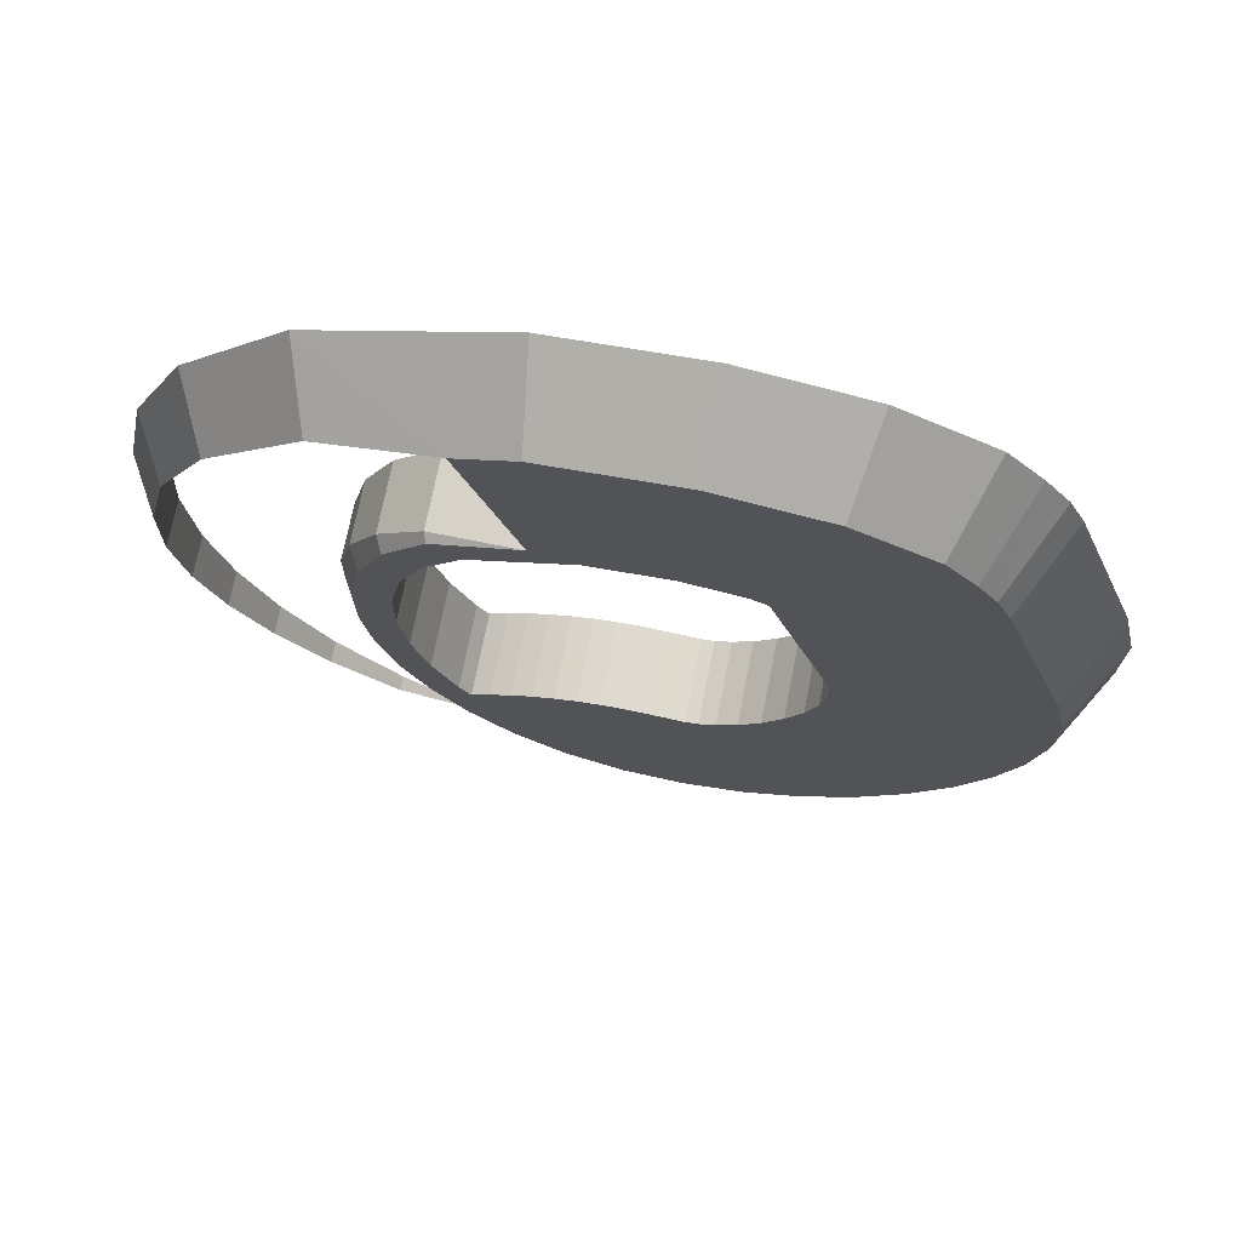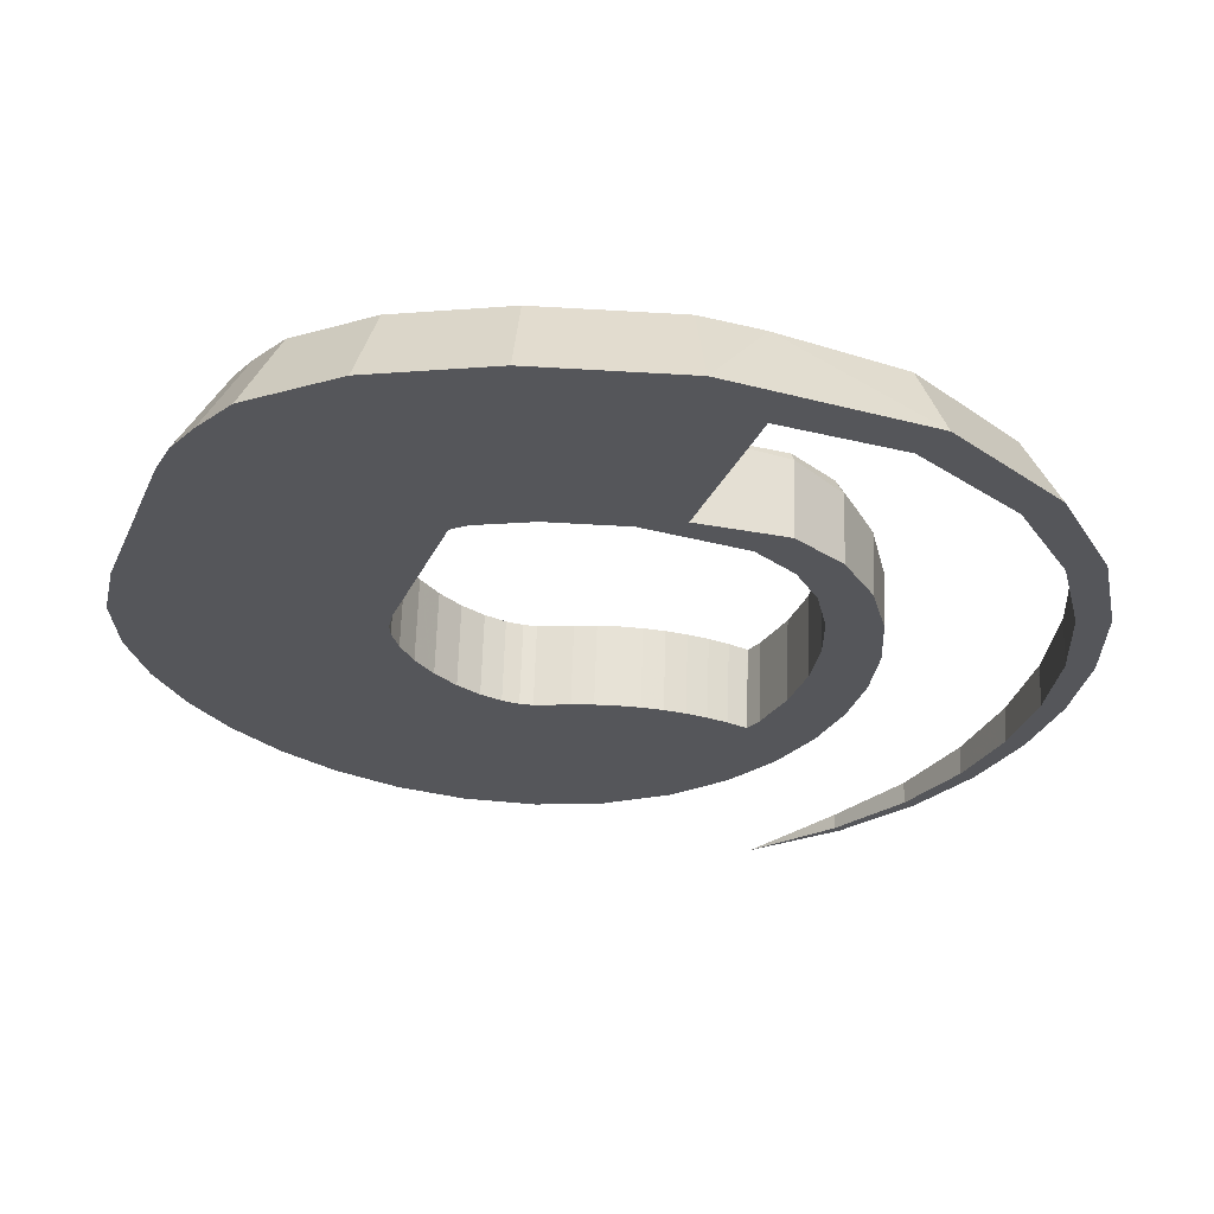
<metadata>
{"format":"obj","ext":"obj","renderer":"f3d","projection":"perspective","resolution":1024,"background":"white","views":[{"elev":70.7,"azim":-169.0,"up":"+Y"},{"elev":64.0,"azim":1.9,"up":"+Y"}]}
</metadata>
<code>
g A_1_430_B01_T01
v 824.2 1245 440
v 824.2 1244 440
v 824.5 1236 440
v 824.7 1235 440
v 825.8 1252 440
v 825.9 1253 440
v 826.4 1228 440
v 826.7 1227 440
v 829.6 1220 440
v 829.9 1220 440
v 829.9 1244 430
v 830.2 1237 430
v 831.5 1251 430
v 831.9 1230 430
v 833.3 1274 440
v 833.7 1213 440
v 834 1276 440
v 834.2 1213 440
v 834.8 1223 430
v 835.7 1280 440
v 835.8 1280 440
v 838.5 1216 430
v 838.5 1284 440
v 838.8 1284 440
v 838.9 1207 440
v 839.2 1274 430
v 839.4 1206 440
v 840.8 1277 430
v 842.7 1289 440
v 843 1289 440
v 843.1 1280 430
v 843.1 1211 430
v 845 1201 440
v 845.6 1201 440
v 846.6 1285 430
v 848.6 1206 430
v 852.2 1196 440
v 852.8 1196 440
v 853.4 1294 440
v 854.3 1242 430
v 854.3 1242 440
v 854.3 1242 430
v 854.3 1295 440
v 854.3 1242 440
v 854.4 1240 440
v 854.4 1240 430
v 854.4 1240 440
v 854.4 1240 430
v 854.5 1240 430
v 854.8 1202 430
v 854.8 1245 430
v 854.9 1245 430
v 854.9 1245 440
v 855 1237 440
v 855.1 1237 430
v 855.1 1237 440
v 855.2 1237 430
v 855.5 1247 440
v 856.1 1235 430
v 856.2 1289 430
v 856.4 1234 440
v 856.5 1234 430
v 856.5 1234 440
v 856.7 1233 430
v 856.9 1251 440
v 857.4 1252 430
v 857.6 1232 430
v 858 1231 440
v 858.3 1230 440
v 858.5 1230 430
v 858.5 1230 440
v 858.7 1230 430
v 860.2 1193 440
v 860.7 1227 440
v 860.8 1262 430
v 860.9 1227 430
v 860.9 1227 440
v 861 1193 440
v 861.1 1227 430
v 861.3 1263 430
v 861.7 1199 430
v 861.9 1265 430
v 861.9 1265 440
v 861.9 1265 440
v 861.9 1265 430
v 861.9 1265 430
v 861.9 1265 440
v 862.1 1265 440
v 863 1225 440
v 863.2 1225 440
v 863.4 1225 430
v 863.4 1225 440
v 863.6 1225 430
v 863.8 1266 430
v 863.9 1266 430
v 863.9 1266 440
v 864.5 1266 440
v 865.6 1223 440
v 865.8 1223 430
v 865.8 1223 440
v 866 1223 430
v 866.3 1267 430
v 866.5 1267 440
v 867.6 1223 440
v 867.8 1223 430
v 867.8 1223 440
v 867.9 1297 440
v 867.9 1223 430
v 868.9 1192 440
v 869 1222 440
v 869 1198 430
v 869.1 1267 440
v 869.1 1297 440
v 869.3 1222 440
v 869.4 1222 430
v 869.4 1222 440
v 869.5 1292 430
v 869.6 1192 440
v 869.8 1222 430
v 870.4 1267 430
v 871 1267 430
v 871 1267 440
v 871.4 1267 440
v 871.8 1267 440
v 871.8 1267 440
v 873.3 1223 440
v 873.7 1223 430
v 873.7 1223 440
v 873.9 1223 430
v 874.7 1223 440
v 875.7 1223 440
v 876.1 1223 440
v 876.3 1223 430
v 876.3 1223 440
v 876.4 1199 430
v 876.6 1223 430
v 876.9 1193 440
v 876.9 1193 440
v 876.9 1193 440
v 876.9 1193 440
v 876.9 1193 440
v 876.9 1193 440
v 876.9 1193 440
v 876.9 1193 440
v 877.6 1193 440
v 877.7 1193 439.6
v 877.9 1193 439.5
v 878.3 1194 440
v 878.8 1223 440
v 879 1223 430
v 879 1223 440
v 879.2 1223 430
v 879.8 1267 430
v 880.6 1267 430
v 880.6 1267 440
v 881.3 1195 440
v 881.4 1223 440
v 881.6 1267 440
v 881.7 1223 430
v 881.7 1223 440
v 881.9 1223 430
v 882.4 1266 430
v 882.8 1222 440
v 883.3 1201 430
v 884.1 1222 440
v 884.3 1222 430
v 884.3 1222 440
v 884.5 1222 430
v 885.2 1265 440
v 885.4 1297 440
v 885.7 1197 439
v 885.7 1291 430
v 885.7 1197 439
v 885.7 1197 440
v 885.7 1197 439
v 886 1268 430
v 886 1268 440
v 886 1268 430
v 886 1268 430
v 886.2 1268 430
v 886.3 1197 440
v 886.6 1270 440
v 886.6 1221 440
v 886.8 1221 430
v 886.8 1221 440
v 886.9 1297 440
v 886.9 1198 438.9
v 886.9 1268 430.1
v 887 1221 430
v 888.4 1221 430
v 889.1 1220 440
v 889.3 1220 430
v 889.3 1220 440
v 889.4 1206 430
v 889.5 1220 430
v 890.2 1263 430
v 890.4 1220 430
v 891.5 1219 440
v 891.7 1219 430
v 891.7 1219 440
v 891.7 1263 430
v 891.9 1219 430
v 891.9 1201 440
v 892.2 1287 430
v 892.4 1202 438.2
v 892.4 1202 438.2
v 892.4 1202 440
v 892.4 1202 438.2
v 892.7 1262 430
v 892.7 1262 440
v 892.8 1288 430
v 892.8 1288 430
v 892.8 1288 430
v 892.8 1288 430
v 892.8 1288 430
v 892.8 1288 430
v 892.8 1288 430
v 892.8 1288 430
v 892.8 1288 430
v 892.8 1288 440
v 892.8 1288 430
v 892.9 1202 440
v 893.1 1262 440
v 893.8 1218 440
v 893.8 1203 438
v 893.9 1218 430
v 893.9 1218 440
v 893.9 1218 430
v 894 1288 440
v 894 1218 440
v 894 1218 430
v 894 1218 440
v 894.1 1218 430
v 894.5 1211 430
v 895.2 1220 440
v 895.3 1220 430
v 895.3 1220 440
v 895.6 1220 430
v 895.7 1266 440
v 896.2 1265 430
v 896.2 1179 440
v 896.3 1179 440
v 896.3 1222 430
v 896.3 1179 440
v 896.3 1179 440
v 896.6 1265 431.1
v 896.6 1265 431.1
v 896.6 1265 440
v 896.6 1222 430
v 896.9 1258 430
v 897.2 1180 440
v 897.3 1257 430
v 897.3 1257 440
v 897.5 1257 440
v 897.5 1224 430
v 897.6 1264 431.2
v 897.8 1208 437.3
v 897.8 1208 437.3
v 897.8 1208 440
v 897.8 1208 437.3
v 897.9 1225 440
v 898.2 1209 440
v 898.2 1226 430
v 898.2 1226 440
v 898.3 1226 430
v 898.7 1217 430
v 899.2 1210 437.1
v 899.6 1252 430
v 899.7 1182 439.4
v 899.7 1231 430
v 899.8 1252 430
v 899.8 1252 440
v 899.9 1252 430
v 900 1251 440
v 900 1232 440
v 900.1 1232 430
v 900.1 1232 440
v 900.2 1233 430
v 901 1246 430
v 901 1239 440
v 901.1 1246 430
v 901.1 1246 440
v 901.1 1245 440
v 901.1 1245 430
v 901.1 1240 430
v 901.1 1239 430
v 901.1 1239 440
v 901.1 1259 430
v 901.6 1260 440
v 901.9 1224 430
v 901.9 1215 436.5
v 902 1215 436.5
v 902 1215 440
v 902 1215 436.5
v 902 1260 431.8
v 902.1 1260 431.9
v 902.1 1260 431.9
v 902.1 1260 440
v 902.1 1260 431.9
v 902.2 1216 440
v 903 1258 432
v 903 1185 440
v 903.2 1218 436.2
v 904.1 1231 430
v 904.1 1253 430
v 904.2 1186 438.6
v 904.6 1284 430.9
v 905 1222 435.7
v 905 1222 435.7
v 905 1222 440
v 905 1222 435.7
v 905.1 1223 440
v 905.3 1254 440
v 905.3 1238 430
v 905.4 1245 430
v 905.4 1187 440
v 905.6 1253 432.6
v 905.6 1253 432.6
v 905.6 1253 440
v 905.6 1253 432.6
v 905.9 1226 435.4
v 906.2 1251 432.9
v 906.3 1187 438.2
v 906.3 1187 438.2
v 906.3 1187 440
v 906.3 1187 438.2
v 906.9 1230 435
v 906.9 1230 435
v 906.9 1230 440
v 906.9 1230 435
v 906.9 1283 431.1
v 906.9 1283 440
v 906.9 1283 431.1
v 906.9 1283 431.1
v 907 1231 440
v 907 1187 440
v 907.2 1246 440
v 907.3 1234 434.5
v 907.4 1246 433.4
v 907.4 1246 433.4
v 907.4 1246 440
v 907.4 1246 433.4
v 907.5 1242 433.7
v 907.7 1187 440
v 907.7 1239 440
v 907.7 1238 440
v 907.7 1238 434.2
v 907.7 1238 434.2
v 907.7 1238 434.2
v 907.7 1238 440
v 907.9 1283 440
v 907.9 1289 440
v 909.8 1288 440
v 910.9 1193 440
v 911.9 1194 437.6
v 913.5 1196 440
v 914.1 1196 437.4
v 914.1 1196 437.4
v 914.1 1196 440
v 914.2 1196 437.4
v 915.3 1195 440
v 915.8 1275 431.7
v 915.8 1196 440
v 917.4 1202 440
v 917.9 1203 436.9
v 918.4 1272 431.9
v 918.4 1272 440
v 918.4 1272 431.9
v 918.5 1272 431.9
v 918.9 1271 440
v 919.4 1205 440
v 919.9 1206 436.6
v 919.9 1206 436.6
v 919.9 1206 440
v 919.9 1206 436.6
v 920 1269 440
v 921.3 1276 440
v 921.6 1205 440
v 922 1206 440
v 922.1 1211 440
v 922.3 1212 436.1
v 922.4 1275 440
v 922.8 1263 432.4
v 923.7 1215 440
v 924 1216 435.8
v 924 1216 435.8
v 924 1216 440
v 924 1216 435.8
v 924.5 1260 432.7
v 924.5 1260 440
v 924.5 1260 432.7
v 924.7 1259 440
v 925.4 1221 440
v 925.4 1222 435.4
v 925.5 1256 440
v 926.3 1215 440
v 926.3 1252 433.2
v 926.4 1226 440
v 926.6 1216 440
v 926.6 1226 435
v 926.6 1226 435
v 926.6 1226 440
v 926.7 1226 435
v 927.2 1231 434.6
v 927.3 1232 440
v 927.3 1248 433.4
v 927.3 1248 433.4
v 927.3 1248 440
v 927.3 1248 433.4
v 927.3 1247 440
v 927.5 1243 440
v 927.6 1242 433.9
v 927.7 1236 440
v 927.8 1237 434.2
v 927.8 1237 434.2
v 927.8 1237 434.2
v 927.8 1237 440
v 928 1262 440
v 928.6 1261 440
v 929.5 1226 440
v 929.6 1227 440
v 930.9 1250 440
v 931.1 1249 440
v 931.1 1238 440
v 931.1 1237 440
f 5 1 2
f 2 1 11
f 11 1 5
f 5 2 3
f 3 2 11
f 6 3 4
f 4 3 12
f 5 3 6
f 12 3 11
f 6 4 7
f 7 4 12
f 11 5 6
f 8 6 7
f 9 6 8
f 10 6 9
f 16 6 10
f 11 6 13
f 13 6 26
f 26 6 15
f 15 6 73
f 73 6 16
f 8 7 14
f 14 7 12
f 9 8 14
f 10 9 19
f 19 9 14
f 16 10 19
f 12 11 75
f 212 11 13
f 75 11 80
f 80 11 82
f 82 11 85
f 85 11 86
f 86 11 212
f 14 12 19
f 19 12 22
f 22 12 32
f 32 12 67
f 42 12 40
f 40 12 51
f 46 12 42
f 48 12 46
f 49 12 48
f 55 12 49
f 51 12 52
f 52 12 66
f 57 12 55
f 59 12 57
f 62 12 59
f 64 12 62
f 67 12 64
f 66 12 75
f 213 13 26
f 212 13 213
f 26 15 17
f 17 15 73
f 18 16 32
f 73 16 18
f 22 16 19
f 32 16 22
f 20 17 23
f 28 17 20
f 23 17 24
f 24 17 73
f 26 17 28
f 25 18 32
f 73 18 25
f 21 20 23
f 28 20 21
f 28 21 23
f 28 23 24
f 28 24 31
f 35 24 29
f 29 24 73
f 31 24 35
f 27 25 36
f 73 25 27
f 36 25 32
f 31 26 28
f 60 26 31
f 214 26 60
f 213 26 214
f 33 27 36
f 73 27 33
f 35 29 30
f 30 29 73
f 35 30 39
f 39 30 65
f 44 30 41
f 41 30 45
f 53 30 44
f 45 30 47
f 47 30 73
f 58 30 53
f 65 30 58
f 60 31 35
f 36 32 190
f 70 32 67
f 72 32 70
f 76 32 72
f 79 32 76
f 91 32 79
f 93 32 91
f 99 32 93
f 101 32 99
f 105 32 101
f 108 32 105
f 115 32 108
f 119 32 115
f 190 32 119
f 34 33 50
f 73 33 34
f 50 33 36
f 38 34 37
f 37 34 50
f 73 34 38
f 43 35 39
f 60 35 43
f 50 36 266
f 197 36 190
f 231 36 197
f 266 36 231
f 38 37 81
f 81 37 50
f 73 38 81
f 43 39 65
f 42 40 41
f 41 40 44
f 44 40 51
f 42 41 45
f 46 42 45
f 60 43 107
f 83 43 65
f 84 43 83
f 87 43 84
f 88 43 87
f 96 43 88
f 97 43 96
f 103 43 97
f 107 43 103
f 53 44 51
f 46 45 47
f 48 46 47
f 48 47 54
f 54 47 73
f 49 48 54
f 55 49 54
f 81 50 194
f 194 50 234
f 234 50 266
f 53 51 52
f 53 52 58
f 58 52 66
f 55 54 56
f 56 54 73
f 57 55 56
f 57 56 61
f 61 56 73
f 59 57 61
f 65 58 80
f 75 58 66
f 80 58 75
f 62 59 61
f 113 60 107
f 117 60 113
f 215 60 117
f 214 60 215
f 62 61 63
f 63 61 73
f 64 62 63
f 64 63 68
f 68 63 73
f 67 64 69
f 69 64 68
f 83 65 80
f 70 67 69
f 69 68 73
f 70 69 71
f 71 69 73
f 72 70 71
f 72 71 74
f 74 71 73
f 76 72 74
f 74 73 77
f 77 73 89
f 106 73 78
f 78 73 111
f 111 73 81
f 89 73 90
f 90 73 92
f 92 73 98
f 98 73 100
f 100 73 104
f 104 73 106
f 76 74 77
f 79 76 77
f 79 77 89
f 106 78 110
f 110 78 109
f 109 78 111
f 90 79 89
f 91 79 90
f 83 80 82
f 111 81 194
f 83 82 84
f 84 82 85
f 87 84 85
f 87 85 86
f 87 86 88
f 88 86 94
f 94 86 212
f 96 88 94
f 91 90 92
f 93 91 92
f 93 92 98
f 99 93 98
f 96 94 95
f 95 94 212
f 96 95 97
f 97 95 102
f 102 95 212
f 120 97 102
f 103 97 120
f 99 98 100
f 101 99 100
f 101 100 104
f 105 101 104
f 120 102 211
f 211 102 212
f 107 103 113
f 113 103 112
f 112 103 120
f 105 104 106
f 108 105 106
f 108 106 110
f 114 108 110
f 115 108 114
f 110 109 114
f 118 109 111
f 114 109 116
f 116 109 118
f 118 111 137
f 139 111 135
f 135 111 164
f 137 111 139
f 164 111 194
f 113 112 122
f 122 112 120
f 117 113 172
f 123 113 122
f 124 113 123
f 125 113 124
f 170 113 125
f 172 113 170
f 115 114 116
f 119 115 116
f 144 116 118
f 119 116 126
f 126 116 144
f 216 117 172
f 215 117 216
f 140 118 137
f 138 118 141
f 144 118 138
f 142 118 140
f 141 118 142
f 127 119 126
f 190 119 127
f 122 120 121
f 121 120 204
f 204 120 211
f 122 121 123
f 123 121 124
f 124 121 153
f 153 121 204
f 125 124 153
f 155 125 153
f 170 125 155
f 127 126 128
f 128 126 144
f 129 127 128
f 190 127 129
f 129 128 130
f 130 128 144
f 131 129 130
f 132 129 131
f 133 129 132
f 136 129 133
f 190 129 136
f 131 130 148
f 145 130 144
f 148 130 145
f 132 131 156
f 156 131 148
f 133 132 134
f 134 132 156
f 136 133 134
f 136 134 149
f 149 134 156
f 139 135 143
f 143 135 146
f 146 135 147
f 147 135 171
f 171 135 164
f 150 136 149
f 152 136 150
f 190 136 152
f 138 137 139
f 140 137 138
f 144 138 139
f 140 138 141
f 144 139 143
f 142 140 141
f 144 143 145
f 145 143 146
f 147 145 146
f 148 145 147
f 148 147 156
f 156 147 171
f 150 149 151
f 151 149 156
f 152 150 151
f 152 151 157
f 157 151 156
f 159 152 157
f 161 152 159
f 190 152 161
f 155 153 154
f 154 153 176
f 176 153 204
f 155 154 158
f 158 154 162
f 162 154 176
f 186 155 158
f 170 155 186
f 157 156 163
f 163 156 181
f 174 156 171
f 181 156 174
f 159 157 160
f 160 157 163
f 196 158 162
f 186 158 169
f 169 158 201
f 201 158 196
f 161 159 160
f 161 160 163
f 165 161 163
f 166 161 165
f 168 161 166
f 190 161 168
f 178 162 176
f 179 162 178
f 196 162 179
f 165 163 181
f 171 164 175
f 175 164 187
f 187 164 205
f 205 164 194
f 166 165 167
f 167 165 203
f 203 165 181
f 168 166 167
f 168 167 183
f 183 167 203
f 184 168 183
f 189 168 184
f 190 168 189
f 186 169 177
f 177 169 210
f 210 169 201
f 172 170 186
f 174 171 173
f 173 171 175
f 218 172 186
f 216 172 217
f 217 172 218
f 174 173 181
f 181 173 175
f 181 175 187
f 178 176 177
f 177 176 182
f 182 176 204
f 178 177 179
f 179 177 188
f 186 177 182
f 188 177 239
f 239 177 210
f 180 179 188
f 196 179 180
f 240 180 188
f 196 180 240
f 203 181 187
f 186 182 220
f 220 182 204
f 184 183 185
f 185 183 203
f 189 184 185
f 189 185 191
f 191 185 203
f 218 186 219
f 219 186 221
f 229 186 220
f 221 186 352
f 332 186 229
f 382 186 332
f 352 186 377
f 377 186 382
f 203 187 205
f 246 188 239
f 240 188 246
f 190 189 191
f 192 190 191
f 195 190 192
f 197 190 195
f 192 191 193
f 193 191 203
f 195 192 193
f 195 193 198
f 198 193 203
f 205 194 208
f 208 194 225
f 225 194 257
f 257 194 234
f 197 195 198
f 201 196 240
f 199 197 198
f 202 197 199
f 231 197 202
f 199 198 200
f 200 198 203
f 202 199 200
f 202 200 224
f 224 200 203
f 210 201 209
f 209 201 240
f 226 202 224
f 228 202 226
f 231 202 228
f 207 203 205
f 222 203 207
f 262 203 222
f 224 203 232
f 232 203 235
f 235 203 237
f 237 203 261
f 261 203 345
f 300 203 262
f 312 203 300
f 345 203 312
f 219 204 211
f 220 204 219
f 207 205 206
f 206 205 208
f 207 206 222
f 222 206 208
f 222 208 225
f 210 209 223
f 223 209 250
f 250 209 240
f 239 210 223
f 218 211 212
f 219 211 218
f 218 212 213
f 218 213 214
f 218 214 215
f 218 215 216
f 218 216 217
f 220 219 221
f 229 220 221
f 229 221 307
f 307 221 353
f 353 221 352
f 259 222 225
f 262 222 259
f 239 223 248
f 248 223 253
f 253 223 250
f 226 224 227
f 227 224 230
f 230 224 232
f 259 225 257
f 228 226 227
f 228 227 230
f 231 228 230
f 332 229 307
f 231 230 232
f 233 231 232
f 266 231 233
f 233 232 235
f 236 233 235
f 266 233 236
f 257 234 260
f 260 234 267
f 291 234 266
f 267 234 291
f 236 235 237
f 238 236 237
f 266 236 238
f 238 237 261
f 243 238 261
f 266 238 243
f 246 239 247
f 247 239 248
f 256 240 246
f 250 240 252
f 252 240 268
f 295 240 256
f 268 240 315
f 288 240 295
f 315 240 288
f 242 241 244
f 251 241 242
f 244 241 269
f 302 241 251
f 269 241 302
f 245 242 244
f 251 242 245
f 249 243 261
f 290 243 249
f 266 243 290
f 245 244 251
f 251 244 269
f 256 246 247
f 256 247 248
f 289 248 253
f 256 248 289
f 255 249 261
f 290 249 255
f 253 250 252
f 336 251 269
f 302 251 336
f 253 252 254
f 254 252 268
f 289 253 254
f 272 254 268
f 298 254 272
f 289 254 298
f 263 255 261
f 290 255 263
f 295 256 289
f 259 257 258
f 258 257 260
f 259 258 262
f 267 258 260
f 262 258 267
f 263 261 264
f 264 261 345
f 293 262 267
f 300 262 293
f 265 263 264
f 290 263 265
f 265 264 275
f 275 264 345
f 270 265 275
f 304 265 270
f 290 265 304
f 308 266 290
f 291 266 294
f 294 266 303
f 303 266 308
f 293 267 291
f 272 268 271
f 271 268 315
f 306 269 302
f 336 269 306
f 276 270 275
f 304 270 276
f 272 271 273
f 273 271 315
f 274 272 273
f 313 272 274
f 298 272 313
f 274 273 279
f 279 273 315
f 282 274 279
f 319 274 282
f 313 274 319
f 276 275 277
f 277 275 345
f 278 276 277
f 304 276 278
f 278 277 280
f 280 277 345
f 286 278 280
f 304 278 286
f 282 279 281
f 281 279 315
f 286 280 287
f 287 280 345
f 282 281 283
f 283 281 284
f 284 281 315
f 337 282 283
f 319 282 337
f 285 283 284
f 287 283 285
f 345 283 287
f 337 283 341
f 341 283 345
f 285 284 315
f 287 285 286
f 286 285 315
f 304 286 315
f 296 288 295
f 299 288 296
f 305 288 299
f 315 288 305
f 295 289 297
f 297 289 298
f 327 290 304
f 308 290 311
f 311 290 321
f 321 290 327
f 293 291 292
f 292 291 294
f 293 292 300
f 300 292 294
f 300 294 303
f 296 295 297
f 299 296 297
f 299 297 298
f 299 298 301
f 301 298 313
f 305 299 301
f 310 300 303
f 312 300 310
f 305 301 317
f 318 301 313
f 317 301 318
f 306 302 316
f 316 302 336
f 310 303 308
f 314 304 315
f 347 304 314
f 327 304 330
f 330 304 338
f 338 304 347
f 315 305 320
f 320 305 317
f 323 306 316
f 336 306 323
f 332 307 331
f 331 307 353
f 310 308 309
f 309 308 311
f 310 309 312
f 312 309 311
f 312 311 321
f 329 312 321
f 335 312 329
f 345 312 335
f 318 313 319
f 342 314 315
f 343 314 342
f 348 314 343
f 347 314 348
f 322 315 320
f 339 315 322
f 342 315 339
f 323 316 325
f 325 316 336
f 320 317 318
f 320 318 319
f 320 319 322
f 322 319 337
f 329 321 327
f 339 322 337
f 324 323 325
f 336 323 324
f 326 324 325
f 336 324 326
f 326 325 354
f 344 325 336
f 354 325 344
f 336 326 344
f 344 326 361
f 355 326 354
f 361 326 355
f 329 327 328
f 328 327 330
f 329 328 335
f 335 328 330
f 335 330 338
f 332 331 334
f 334 331 333
f 333 331 353
f 351 332 334
f 382 332 351
f 334 333 353
f 351 334 362
f 377 334 353
f 362 334 382
f 382 334 377
f 350 335 338
f 345 335 346
f 346 335 350
f 339 337 340
f 340 337 341
f 350 338 347
f 342 339 340
f 342 340 341
f 342 341 343
f 343 341 345
f 346 343 345
f 348 343 346
f 354 344 361
f 348 346 349
f 349 346 350
f 349 347 348
f 350 347 349
f 367 351 362
f 382 351 367
f 353 352 377
f 355 354 356
f 356 354 361
f 357 355 356
f 361 355 357
f 357 356 358
f 358 356 359
f 359 356 361
f 361 357 358
f 360 358 359
f 361 358 360
f 360 359 364
f 363 359 361
f 364 359 363
f 361 360 363
f 363 360 378
f 365 360 364
f 378 360 365
f 367 362 366
f 366 362 382
f 364 363 378
f 365 364 371
f 371 364 378
f 372 365 371
f 378 365 372
f 367 366 369
f 369 366 368
f 368 366 382
f 370 367 369
f 382 367 370
f 369 368 382
f 370 369 383
f 418 369 382
f 383 369 419
f 419 369 418
f 382 370 376
f 376 370 383
f 372 371 373
f 373 371 374
f 374 371 378
f 379 372 373
f 378 372 379
f 375 373 374
f 379 373 375
f 375 374 380
f 379 374 378
f 380 374 379
f 379 375 396
f 381 375 380
f 396 375 381
f 382 376 418
f 390 376 383
f 418 376 390
f 380 379 396
f 381 380 384
f 384 380 396
f 385 381 384
f 396 381 385
f 390 383 389
f 389 383 419
f 385 384 387
f 387 384 396
f 386 385 387
f 399 385 386
f 396 385 399
f 388 386 387
f 399 386 388
f 388 387 393
f 393 387 399
f 399 387 396
f 394 388 393
f 420 388 394
f 399 388 420
f 390 389 392
f 392 389 391
f 391 389 419
f 419 390 392
f 418 390 419
f 392 391 397
f 397 391 419
f 395 392 397
f 419 392 395
f 394 393 398
f 398 393 420
f 420 393 399
f 400 394 398
f 420 394 400
f 408 395 397
f 422 395 408
f 419 395 422
f 408 397 406
f 406 397 419
f 400 398 401
f 401 398 402
f 402 398 420
f 420 400 401
f 403 401 402
f 421 401 403
f 420 401 421
f 403 402 404
f 404 402 405
f 405 402 421
f 421 402 420
f 425 403 404
f 421 403 425
f 413 404 405
f 415 404 413
f 425 404 415
f 413 405 425
f 425 405 421
f 408 406 407
f 407 406 423
f 422 406 419
f 423 406 422
f 408 407 410
f 410 407 409
f 409 407 423
f 423 408 410
f 422 408 423
f 410 409 412
f 412 409 423
f 411 410 412
f 423 410 411
f 417 411 412
f 424 411 417
f 423 411 424
f 417 412 414
f 414 412 423
f 415 413 416
f 416 413 417
f 417 413 425
f 417 414 416
f 416 414 425
f 424 414 423
f 425 414 424
f 425 415 416
f 424 417 425

</code>
